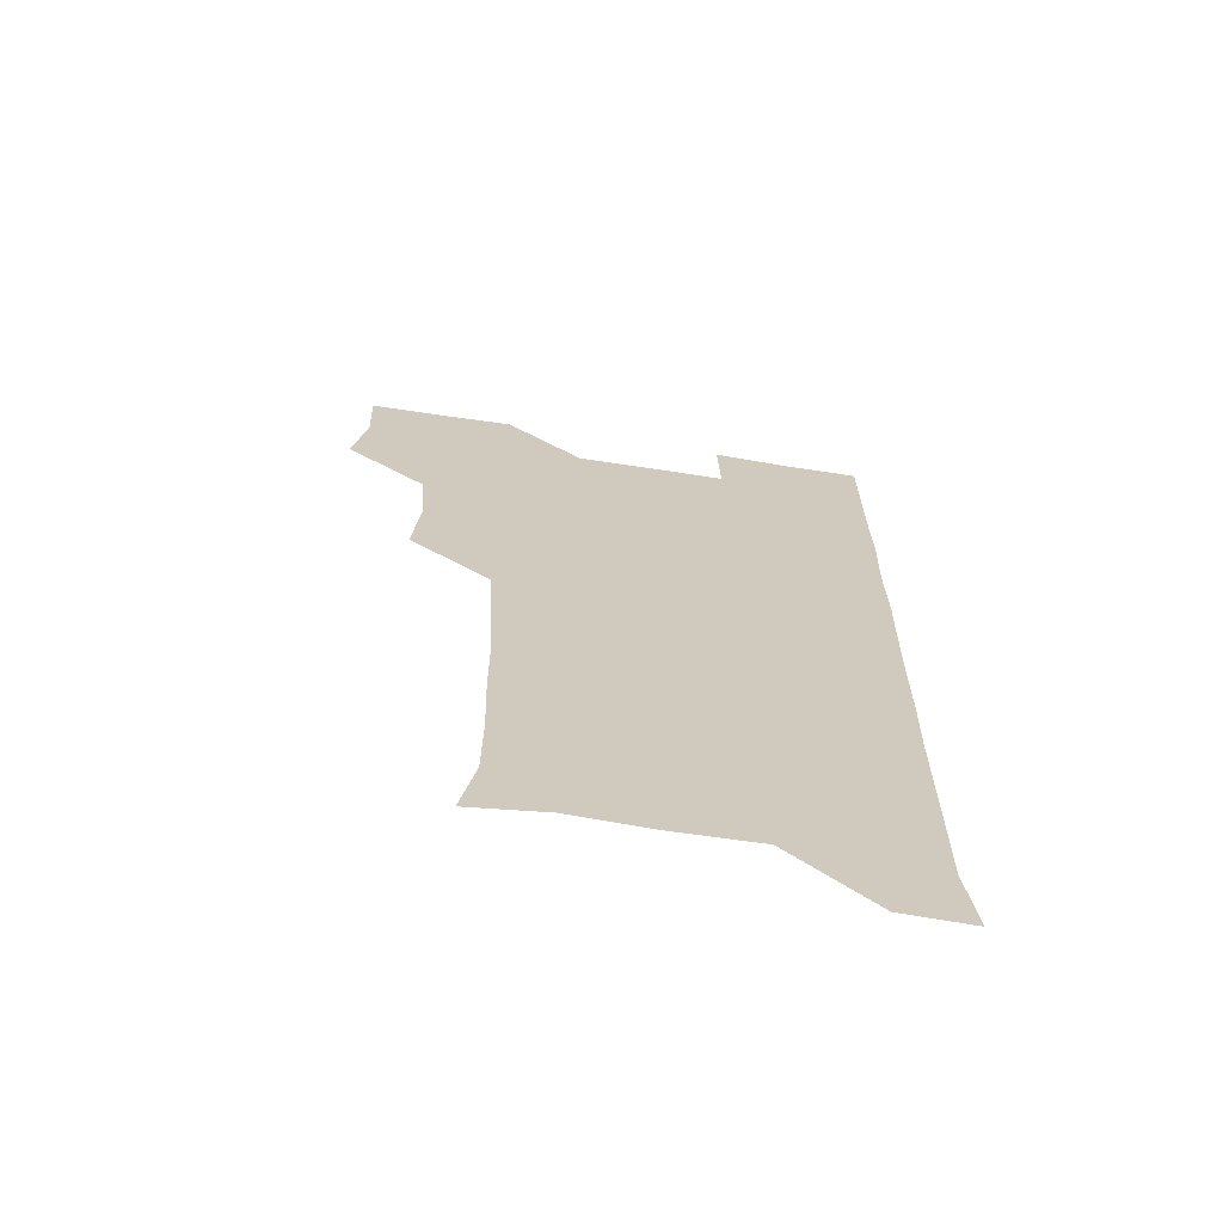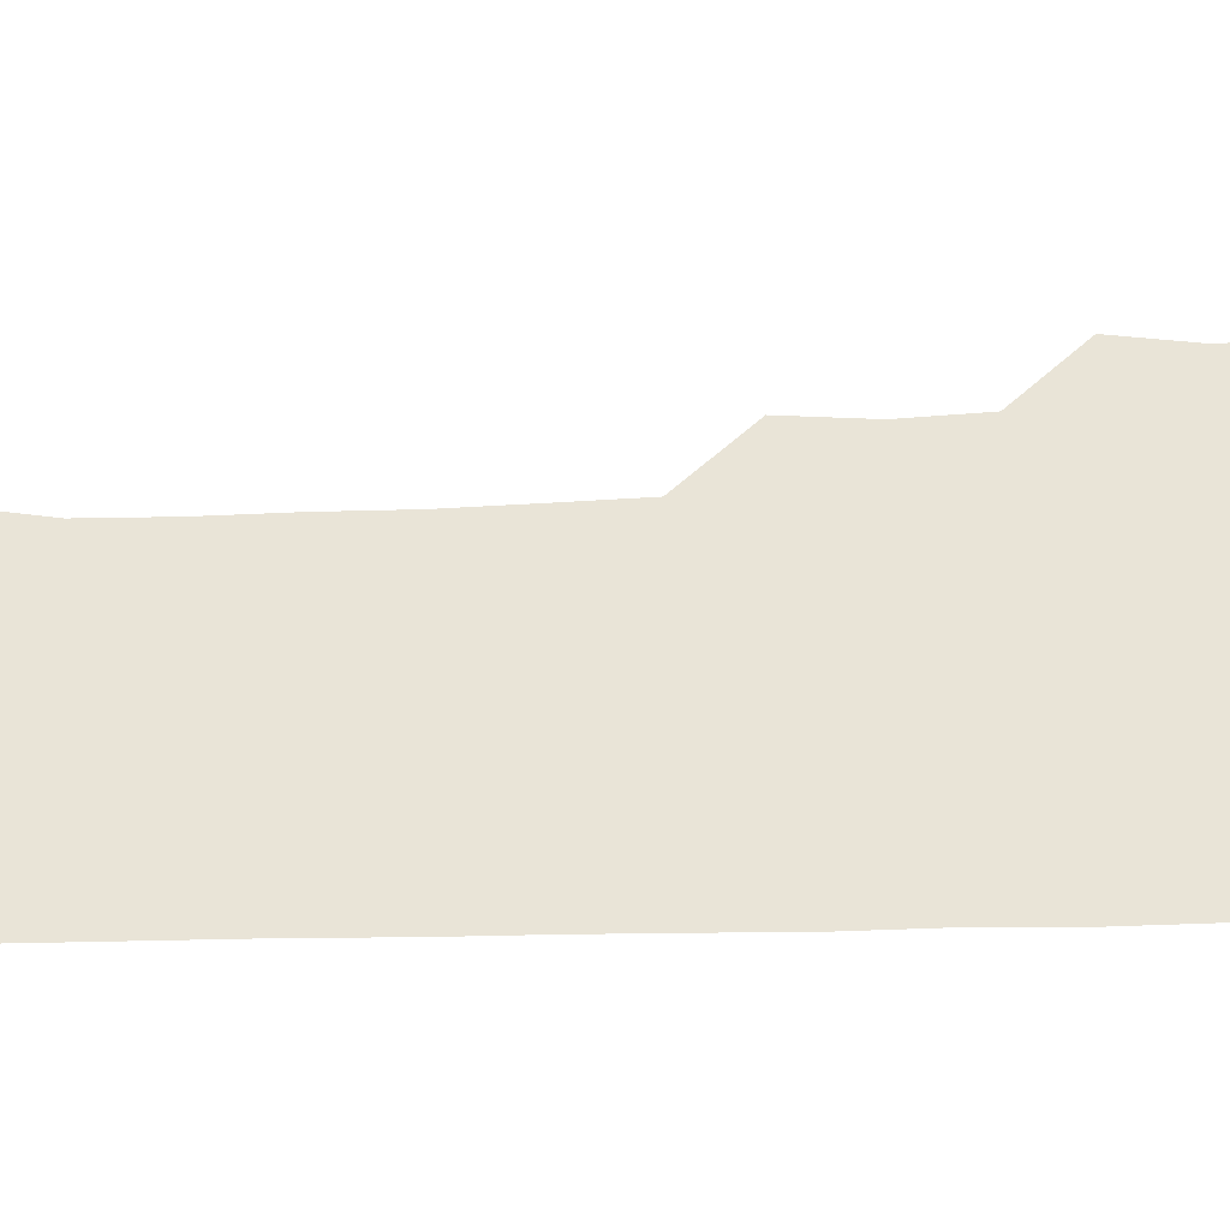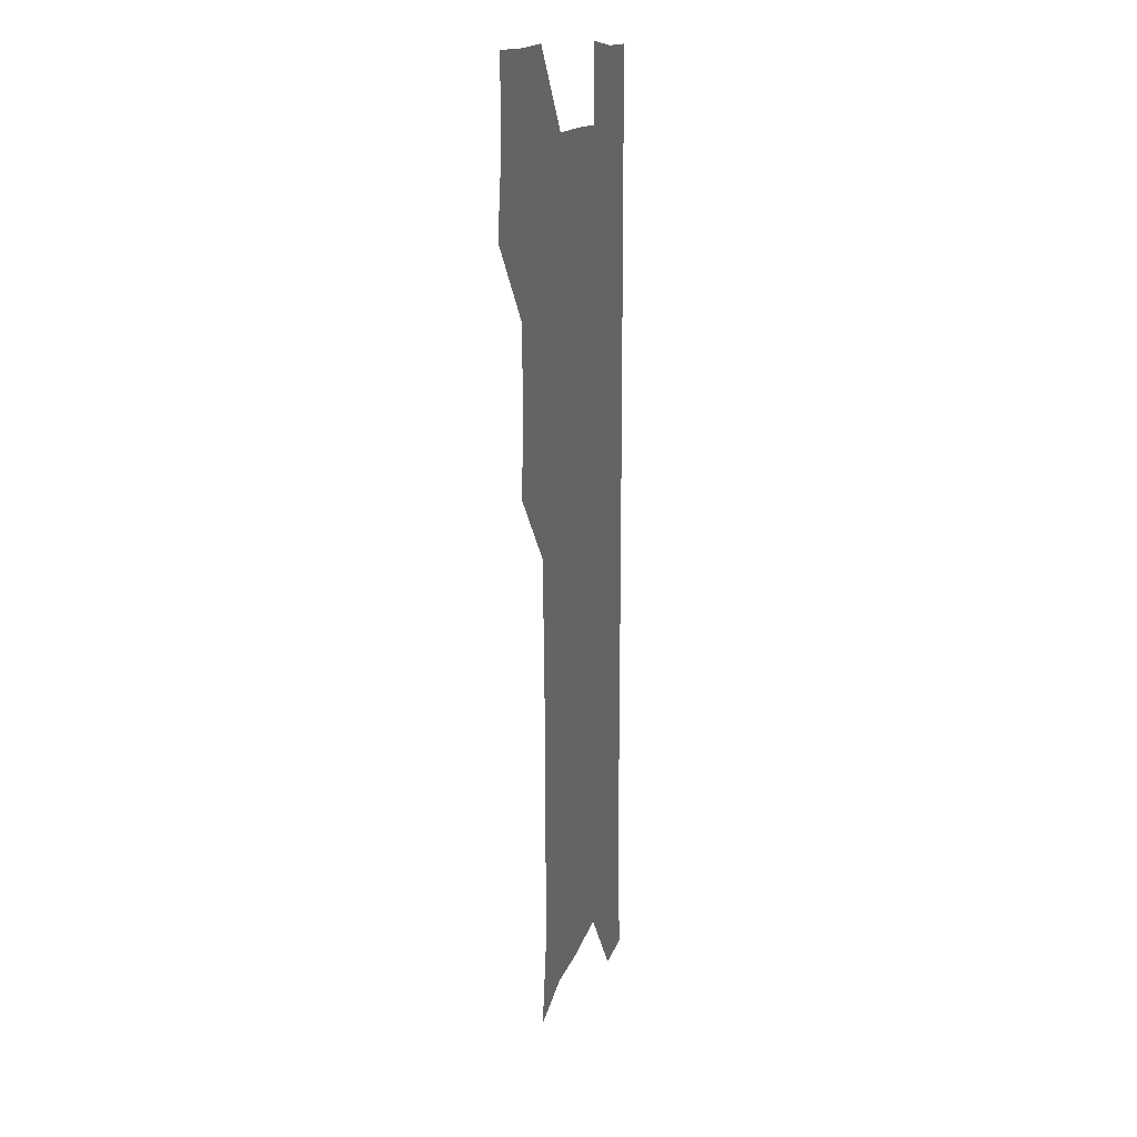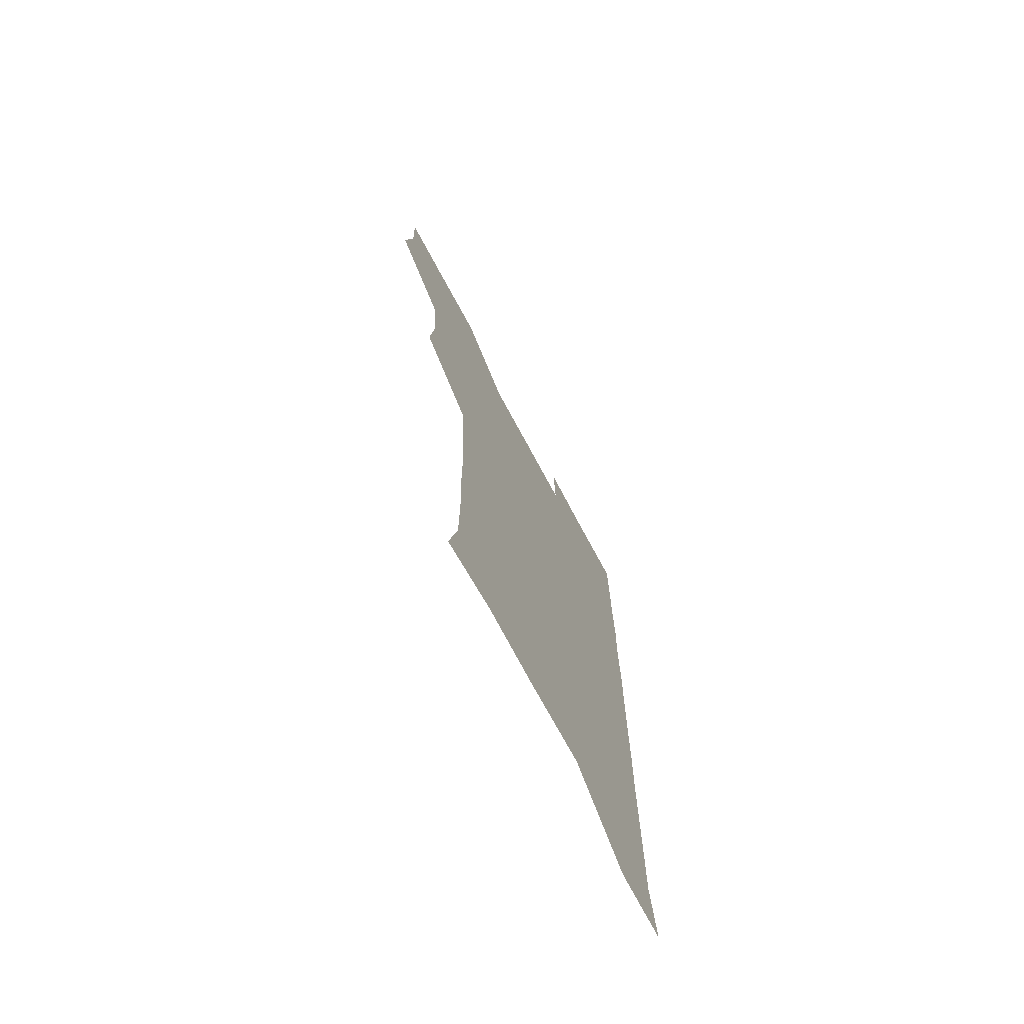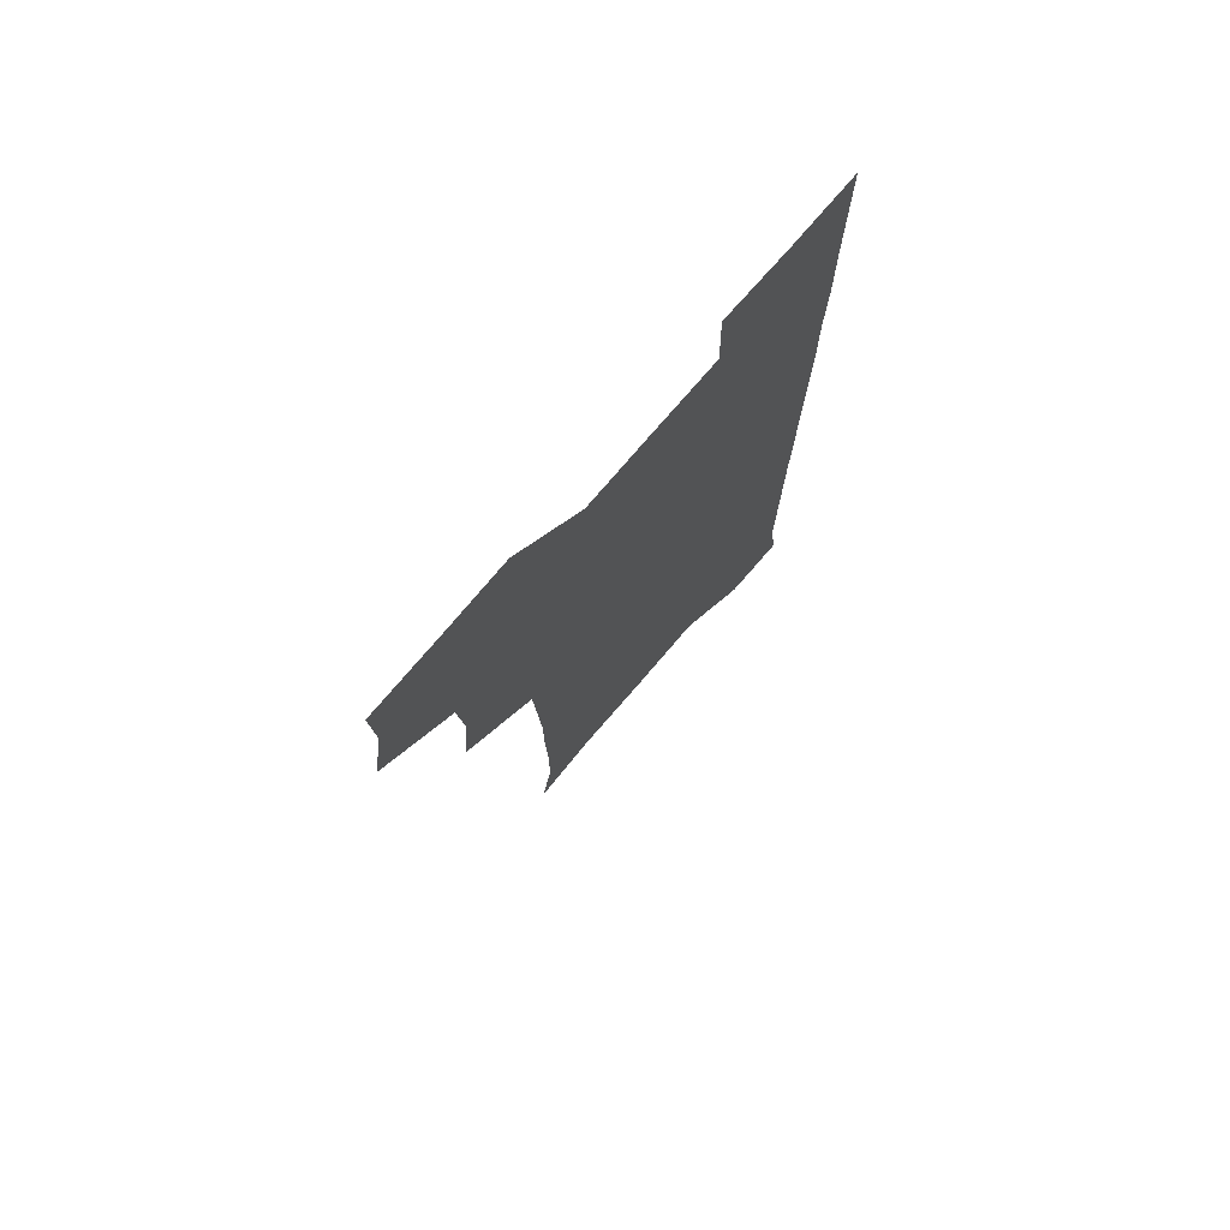
<metadata>
{"format":"obj","ext":"obj","renderer":"f3d","projection":"perspective","resolution":1024,"background":"white","views":[{"elev":-67.8,"azim":-8.8,"up":"+Y"},{"elev":43.2,"azim":88.2,"up":"+Z"},{"elev":13.5,"azim":-77.7,"up":"+Y"},{"elev":-73.1,"azim":-61.7,"up":"+Y"},{"elev":75.8,"azim":-49.4,"up":"+Y"}]}
</metadata>
<code>
v 477.1 509.4 0
v 482.3 539.8 0
v 481.1 570.2 0
v 508.5 417.6 0
v 511.3 449.4 0
v 508.9 479.9 0
v 513.8 511.9 0
v 512.3 540.6 0
v 511.2 570.5 0
v 538.5 207.6 0
v 544 235.6 0
v 544.2 266.7 0
v 543.4 296.9 0
v 543.3 328.1 0
v 541.9 358.3 0
v 540.3 389.1 0
v 542.5 422.1 0
v 541.8 451.5 0
v 542.3 481.9 0
v 542.4 511.3 0
v 541.6 540.6 0
v 540.2 571.8 0
v 567.9 212.4 0
v 572.7 242.5 0
v 573 272 0
v 572.3 301.3 0
v 572.5 332.5 0
v 572.4 362.8 0
v 572.1 392.7 0
v 571.6 422 0
v 571.6 451.8 0
v 571.8 481.6 0
v 572.5 511.1 0
v 571.1 540.3 0
v 599.8 210.6 0
v 601.6 242.3 0
v 601.9 273.8 0
v 601.8 303.5 0
v 601.5 333.1 0
v 601.4 362.9 0
v 601.5 393.5 0
v 601.6 423.3 0
v 601.7 452.7 0
v 601.4 481.7 0
v 601.4 511.2 0
v 601.1 540.8 0
v 632.9 211.2 0
v 630.9 244.4 0
v 630.6 274.3 0
v 630.5 303.8 0
v 630.5 333.8 0
v 630.8 361.6 0
v 630.3 393.8 0
v 630.6 422.8 0
v 630.4 452.7 0
v 631 481.5 0
v 631 511.4 0
v 631.3 540.6 0
v 630.5 572.2 0
v 664.9 179.6 0
v 660.3 211.7 0
v 659.3 242.7 0
v 658.9 273.2 0
v 659.5 302.2 0
v 658.9 333.4 0
v 659.7 362.3 0
v 660.6 391.2 0
v 659.6 422.5 0
v 660.4 451.6 0
v 660.6 481.4 0
v 660.2 511.5 0
v 660.5 540.8 0
v 661 570.3 0
v 691.9 178.4 0
v 688.2 208.2 0
v 688.4 237.2 0
v 688.6 267.2 0
v 688.8 297.7 0
v 689.5 327.9 0
v 689.6 358.7 0
v 690.1 389 0
v 690.7 418.9 0
v 690.3 450 0
v 691.2 479.9 0
v 690.8 510.6 0
v 690.9 540.8 0
v 690.9 570.7 0
f 6 7 1
f 1 7 2
f 7 8 2
f 2 8 3
f 8 9 3
f 16 17 4
f 4 17 5
f 17 18 5
f 5 18 6
f 18 19 6
f 6 19 7
f 19 20 7
f 7 20 8
f 20 21 8
f 8 21 9
f 21 22 9
f 10 23 11
f 23 24 11
f 11 24 12
f 24 25 12
f 12 25 13
f 25 26 13
f 13 26 14
f 26 27 14
f 14 27 15
f 27 28 15
f 15 28 16
f 28 29 16
f 16 29 17
f 29 30 17
f 17 30 18
f 30 31 18
f 18 31 19
f 31 32 19
f 19 32 20
f 32 33 20
f 20 33 21
f 33 34 21
f 21 34 22
f 23 35 24
f 35 36 24
f 24 36 25
f 36 37 25
f 25 37 26
f 37 38 26
f 26 38 27
f 38 39 27
f 27 39 28
f 39 40 28
f 28 40 29
f 40 41 29
f 29 41 30
f 41 42 30
f 30 42 31
f 42 43 31
f 31 43 32
f 43 44 32
f 32 44 33
f 44 45 33
f 33 45 34
f 45 46 34
f 35 47 36
f 47 48 36
f 36 48 37
f 48 49 37
f 37 49 38
f 49 50 38
f 38 50 39
f 50 51 39
f 39 51 40
f 51 52 40
f 40 52 41
f 52 53 41
f 41 53 42
f 53 54 42
f 42 54 43
f 54 55 43
f 43 55 44
f 55 56 44
f 44 56 45
f 56 57 45
f 45 57 46
f 57 58 46
f 60 61 47
f 47 61 48
f 61 62 48
f 48 62 49
f 62 63 49
f 49 63 50
f 63 64 50
f 50 64 51
f 64 65 51
f 51 65 52
f 65 66 52
f 52 66 53
f 66 67 53
f 53 67 54
f 67 68 54
f 54 68 55
f 68 69 55
f 55 69 56
f 69 70 56
f 56 70 57
f 70 71 57
f 57 71 58
f 71 72 58
f 58 72 59
f 72 73 59
f 60 74 61
f 74 75 61
f 61 75 62
f 75 76 62
f 62 76 63
f 76 77 63
f 63 77 64
f 77 78 64
f 64 78 65
f 78 79 65
f 65 79 66
f 79 80 66
f 66 80 67
f 80 81 67
f 67 81 68
f 81 82 68
f 68 82 69
f 82 83 69
f 69 83 70
f 83 84 70
f 70 84 71
f 84 85 71
f 71 85 72
f 85 86 72
f 72 86 73
f 86 87 73

</code>
